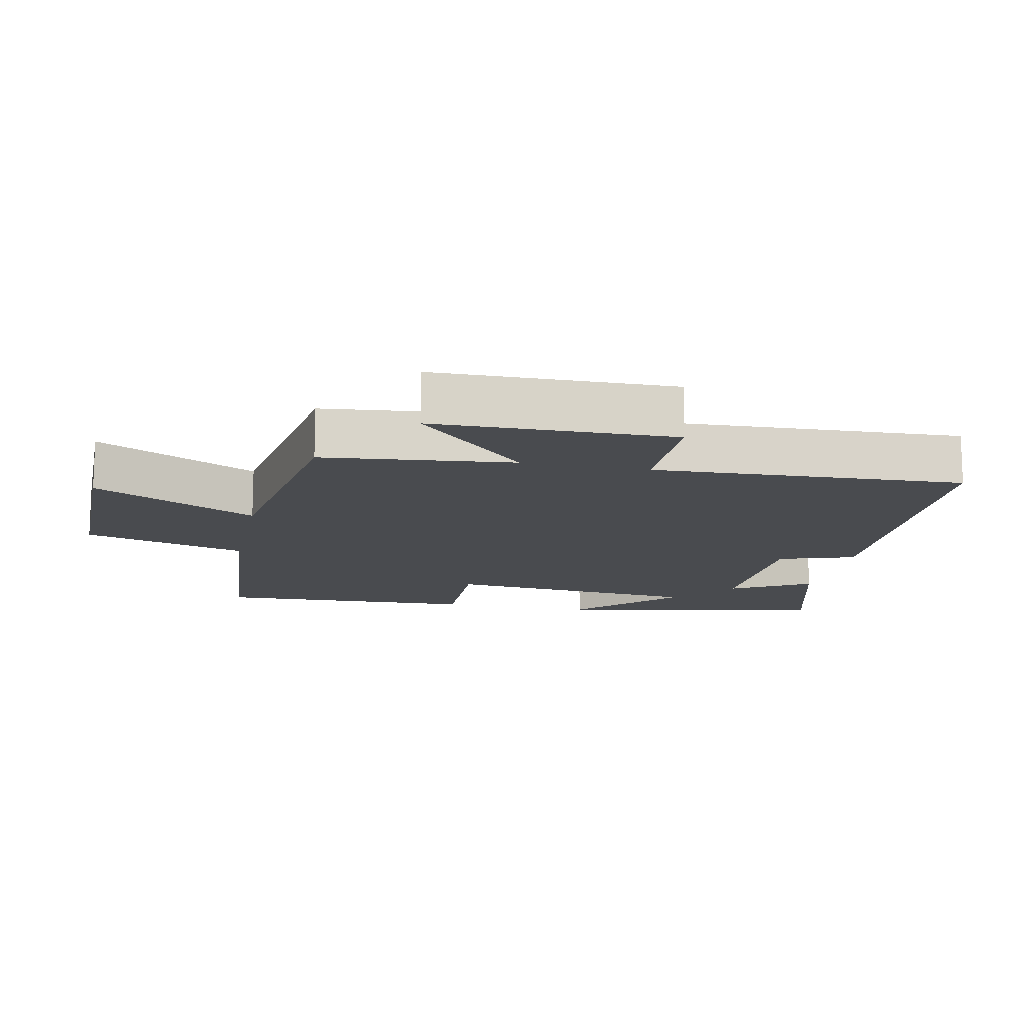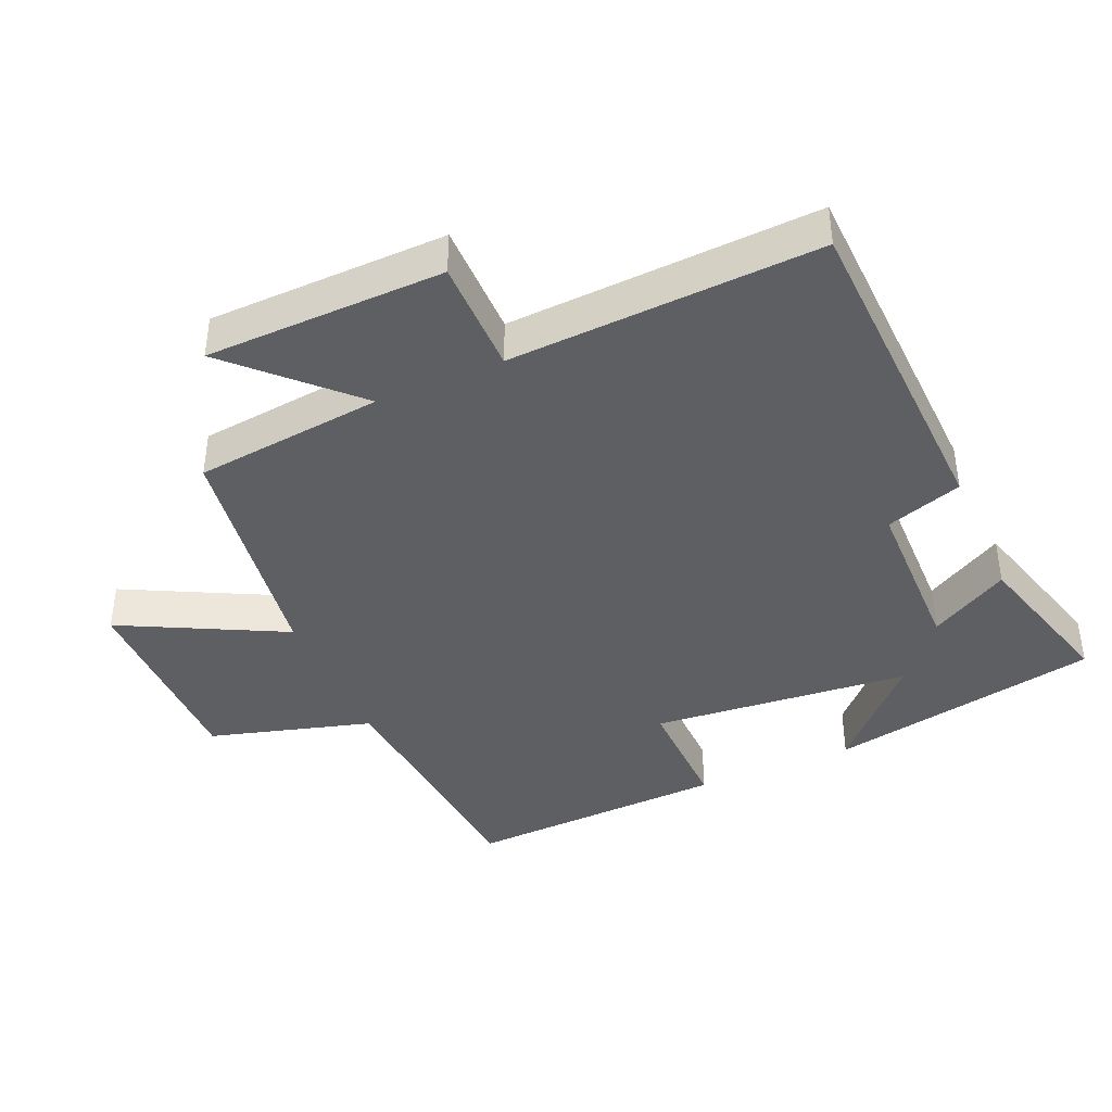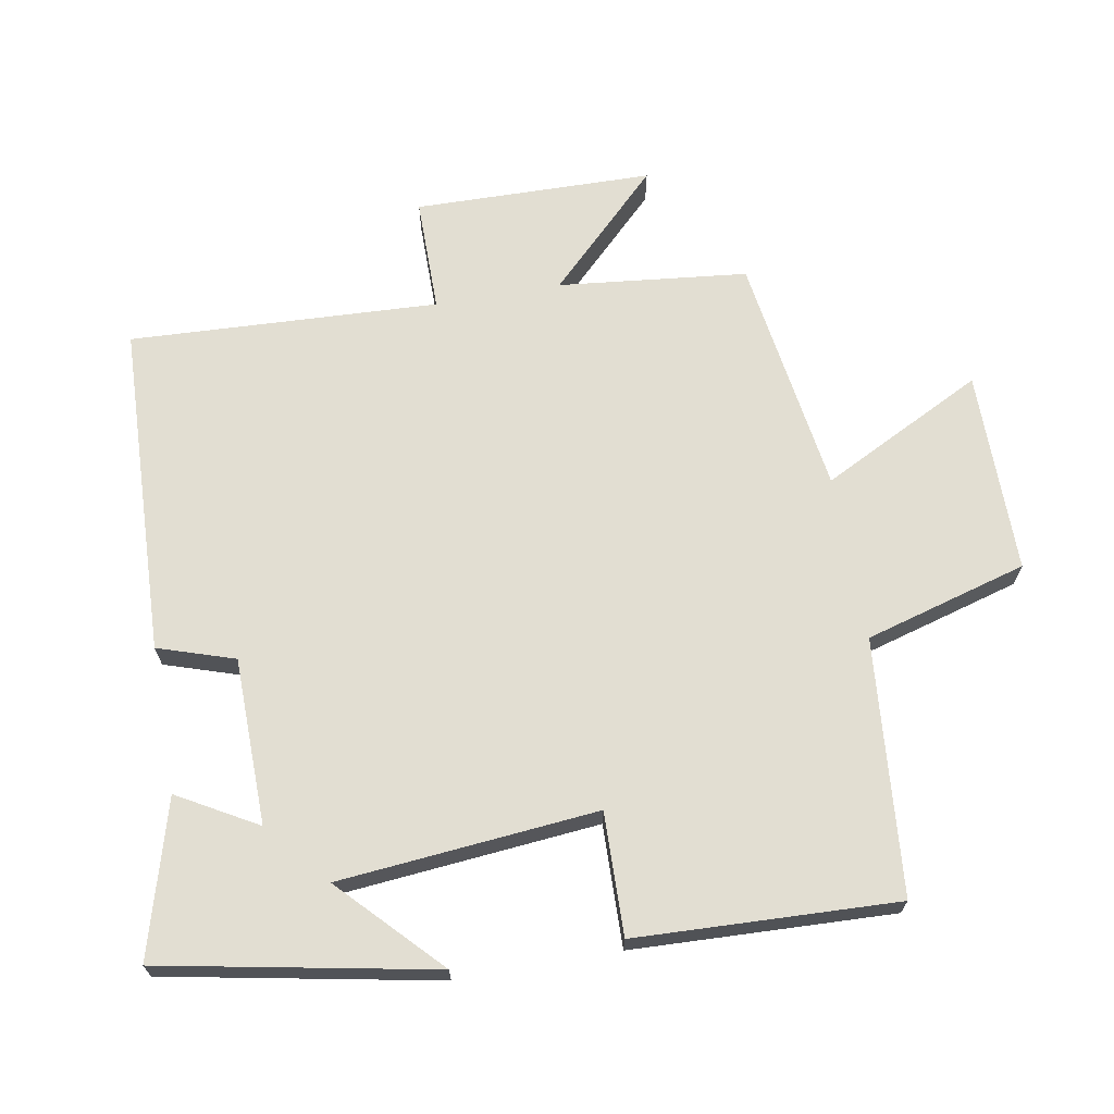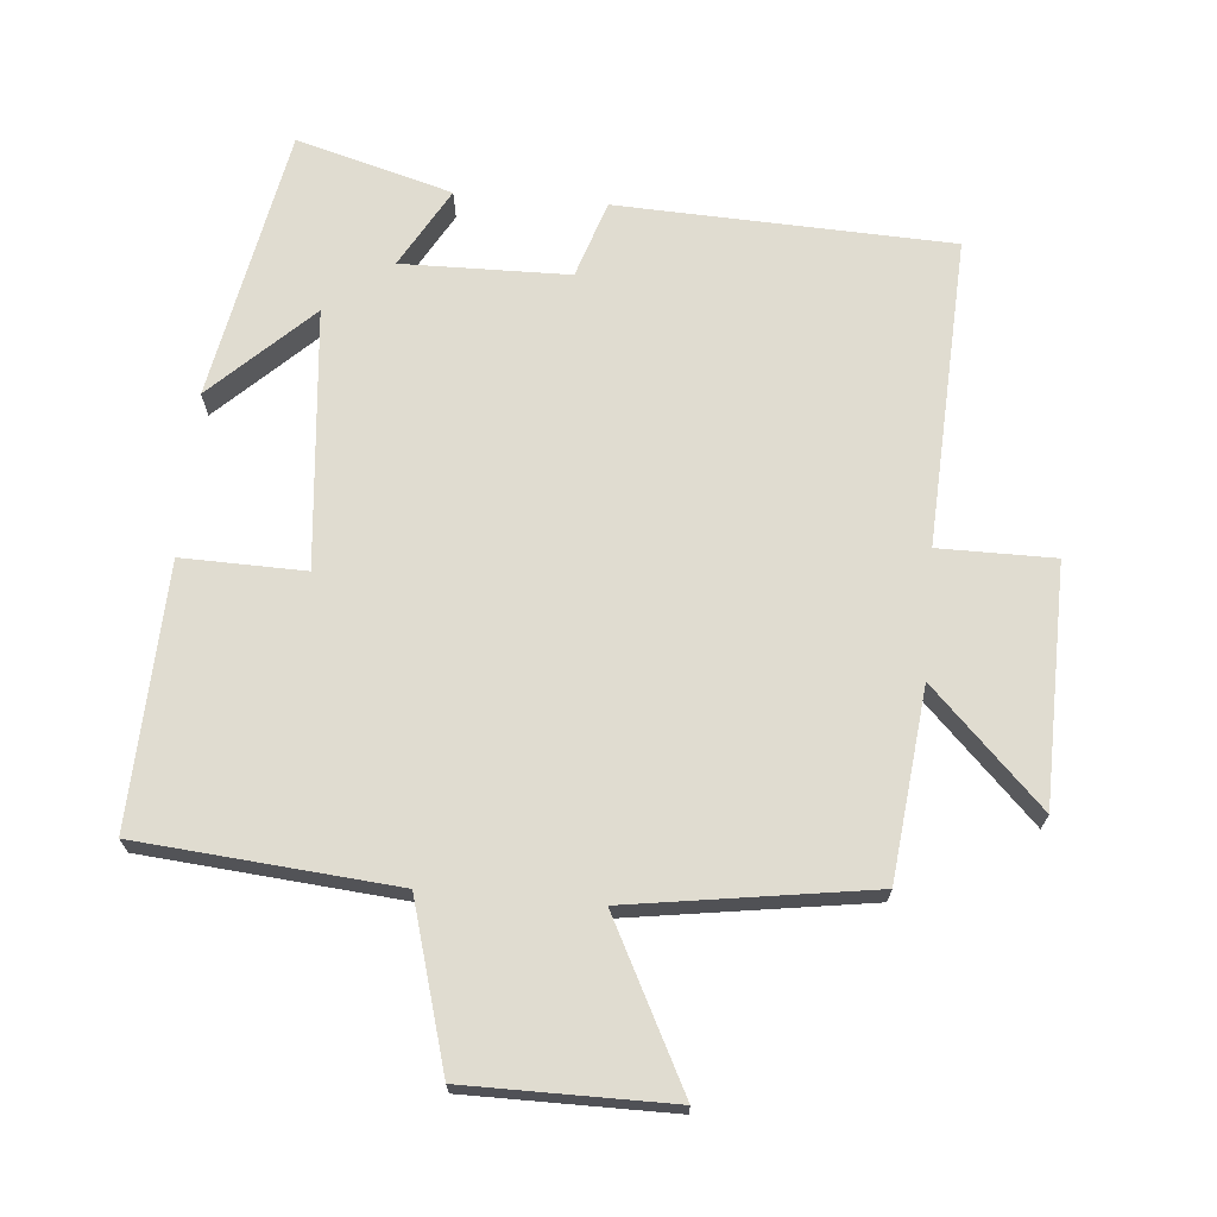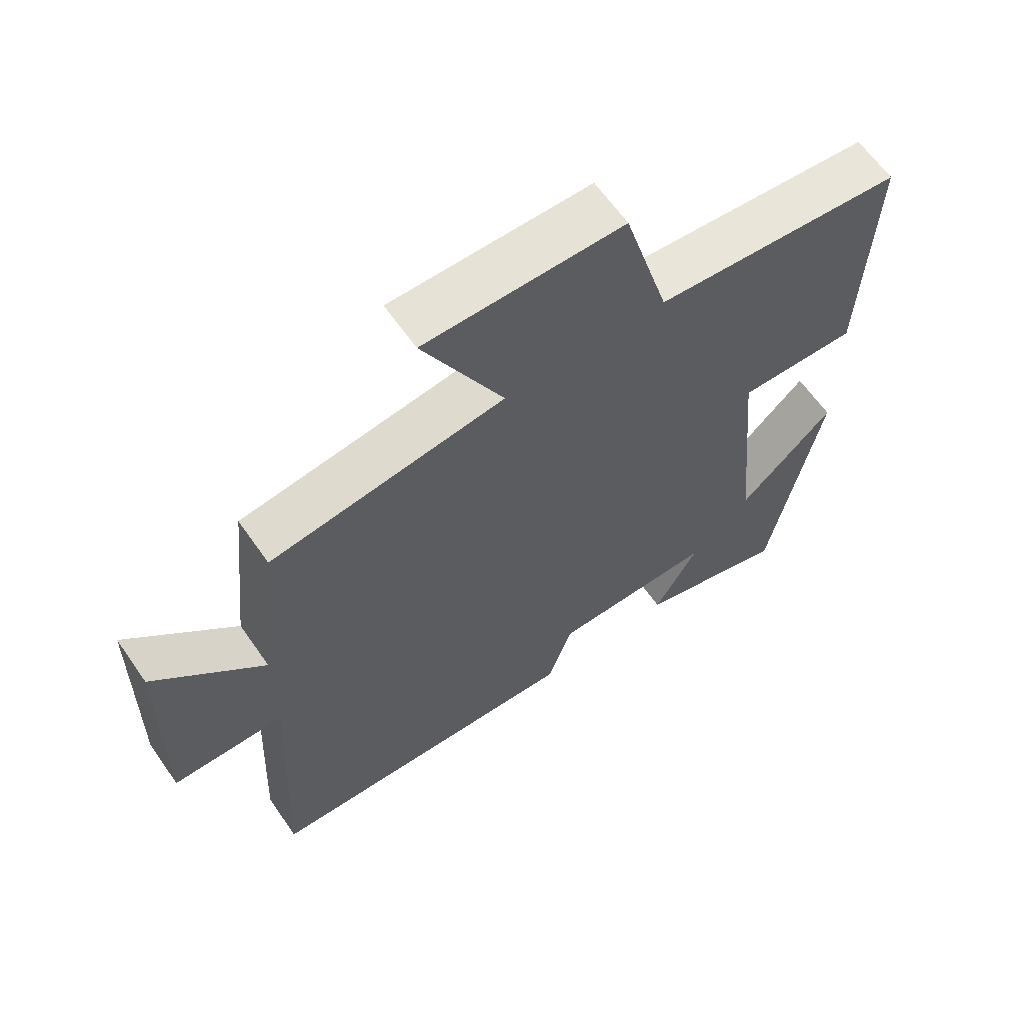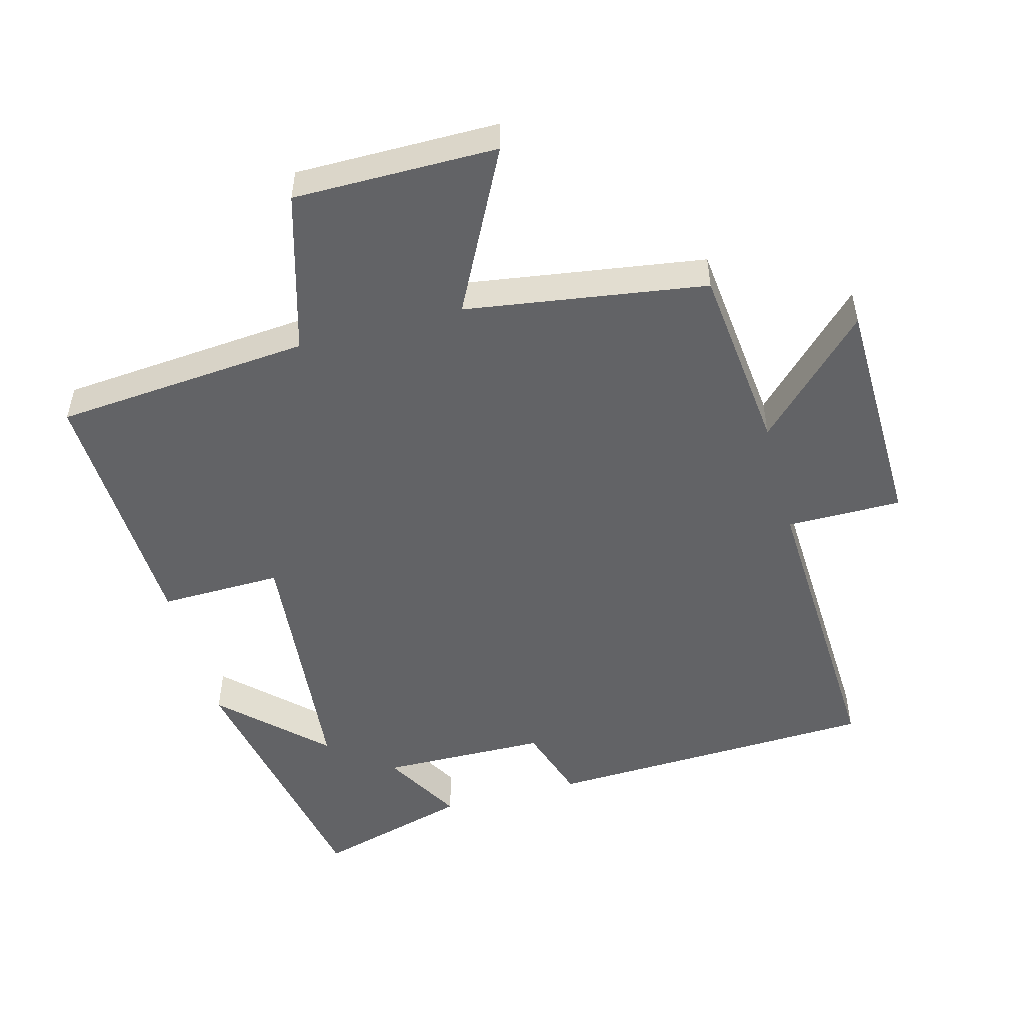
<metadata>
{"format":"obj","ext":"obj","renderer":"f3d","projection":"perspective","resolution":1024,"background":"white","views":[{"elev":-13.8,"azim":78.2,"up":"+Y"},{"elev":-40.8,"azim":113.6,"up":"+Y"},{"elev":67.8,"azim":-100.0,"up":"+Y"},{"elev":69.5,"azim":5.0,"up":"+Y"},{"elev":63.1,"azim":145.2,"up":"+Z"},{"elev":-50.9,"azim":15.0,"up":"+Y"}]}
</metadata>
<code>
v 0.521 0.07 -0.481
v 0.026 0.07 -0.5
v -0.011 0.07 -0.386
v -0.259 0.07 -0.382
v -0.192 0.07 -0.5
v -0.423 0.07 -0.565
v -0.5 0.07 -0.161
v -0.354 0.07 -0.301
v -0.318 0.07 0.083
v -0.5 0.07 0.079
v -0.515 0.07 0.467
v -0.135 0.07 0.5
v -0.066 0.07 0.741
v 0.236 0.07 0.741
v 0.113 0.07 0.5
v 0.47 0.07 0.447
v 0.5 0.07 0.166
v 0.665 0.07 0.332
v 0.671 0.07 -0.022
v 0.5 0.07 -0.022
v 0.521 0 -0.481
v 0.026 0 -0.5
v -0.011 0 -0.386
v -0.259 0 -0.382
v -0.192 0 -0.5
v -0.423 0 -0.565
v -0.5 0 -0.161
v -0.354 0 -0.301
v -0.318 0 0.083
v -0.5 0 0.079
v -0.515 0 0.467
v -0.135 0 0.5
v -0.066 0 0.741
v 0.236 0 0.741
v 0.113 0 0.5
v 0.47 0 0.447
v 0.5 0 0.166
v 0.665 0 0.332
v 0.671 0 -0.022
v 0.5 0 -0.022
f 17 18 19 20
f 15 16 17 20
f 15 20 1 2
f 12 13 14 15
f 12 15 2 3
f 9 10 11 12
f 8 9 12 3
f 5 6 7 8
f 4 5 8
f 3 4 8
f 40 39 38 37
f 40 37 36 35
f 22 21 40 35
f 35 34 33 32
f 23 22 35 32
f 32 31 30 29
f 23 32 29 28
f 28 27 26 25
f 28 25 24
f 28 24 23
f 1 21 22 2
f 2 22 23 3
f 3 23 24 4
f 4 24 25 5
f 5 25 26 6
f 6 26 27 7
f 7 27 28 8
f 8 28 29 9
f 9 29 30 10
f 10 30 31 11
f 11 31 32 12
f 12 32 33 13
f 13 33 34 14
f 14 34 35 15
f 15 35 36 16
f 16 36 37 17
f 17 37 38 18
f 18 38 39 19
f 19 39 40 20
f 20 40 21 1

</code>
